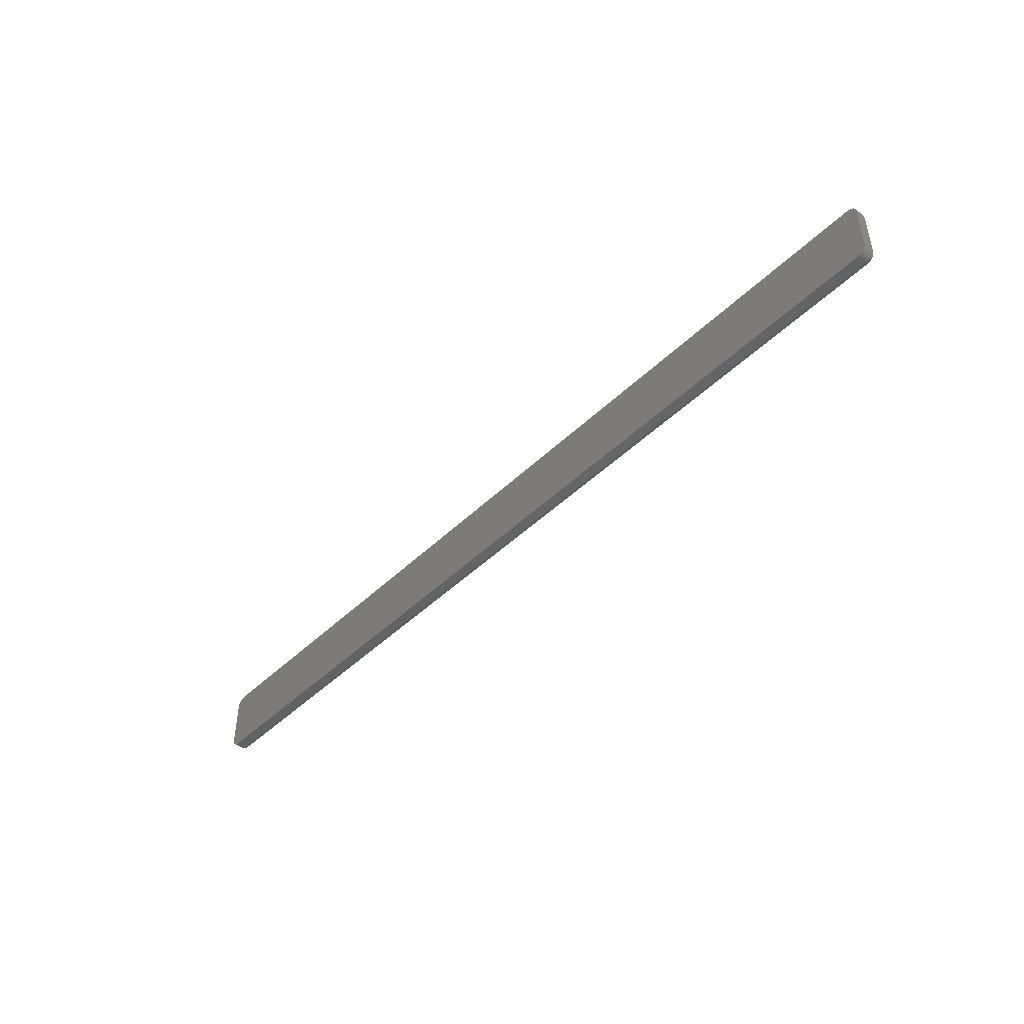
<metadata>
{"format":"stl","ext":"stl","renderer":"f3d","projection":"perspective","resolution":1024,"background":"white","views":[{"elev":-45.7,"azim":47.9,"up":"+Z"}]}
</metadata>
<code>
# stl→obj: 360 verts, 716 faces
v -0.742 5.912e-18 0.04144
v 0.742 1.707e-16 0.04144
v -0.7422 5.798e-18 0.03988
v 0.7422 1.706e-16 0.03988
v -0.7358 1.092e-18 -0.04689
v 0.7399 1.651e-16 -0.0447
v -0.7342 1.255e-18 -0.04704
v 0.7416 1.707e-16 0.04294
v -0.7416 6.056e-18 0.04294
v 0.742 1.656e-16 -0.04062
v -0.7416 7.441e-19 -0.04212
v -0.742 7.872e-19 -0.04062
v 0.7416 1.654e-16 -0.04212
v -0.7408 7.399e-19 -0.04349
v 0.7408 1.652e-16 -0.04349
v -0.7399 7.745e-19 -0.0447
v -0.7386 8.468e-19 -0.0457
v -0.7373 9.538e-19 -0.04643
v 0.7422 1.657e-16 -0.03906
v -0.7422 8.674e-19 -0.03906
v 0.7386 1.649e-16 -0.0457
v 0.7373 1.647e-16 -0.04643
v 0.7358 1.645e-16 -0.04689
v 0.7342 1.643e-16 -0.04704
v 0.7408 1.707e-16 0.04432
v -0.7408 6.224e-18 0.04432
v -0.7399 6.409e-18 0.04553
v -0.7386 6.605e-18 0.04652
v -0.7373 6.805e-18 0.04725
v -0.7358 6.999e-18 0.04771
v -0.7342 7.181e-18 0.04786
v 0.7342 1.702e-16 0.04786
v 0.7358 1.704e-16 0.04771
v 0.7373 1.705e-16 0.04725
v 0.7386 1.706e-16 0.04652
v 0.7399 1.707e-16 0.04553
v -0.75 -0.02344 0.03988
v -0.75 -0.007812 0.03988
v -0.75 -0.02344 -0.03906
v -0.75 -0.007812 -0.03906
v -0.7497 -0.007812 0.04297
v -0.7497 -0.02344 0.04297
v -0.7488 -0.007812 0.04593
v -0.7488 -0.02344 0.04593
v -0.7473 -0.007812 0.04866
v -0.7473 -0.02344 0.04866
v -0.7454 -0.007812 0.05105
v -0.7454 -0.02344 0.05105
v -0.743 -0.007812 0.05301
v -0.743 -0.02344 0.05301
v -0.7403 -0.007812 0.05447
v -0.7403 -0.02344 0.05447
v -0.7373 -0.007812 0.05537
v -0.7373 -0.02344 0.05537
v -0.7342 -0.007812 0.05567
v -0.7342 -0.02344 0.05567
v 0.7342 -0.02344 0.05567
v 0.7342 -0.007812 0.05567
v 0.7373 -0.007812 0.05537
v 0.7373 -0.02344 0.05537
v 0.7403 -0.007812 0.05447
v 0.7403 -0.02344 0.05447
v 0.743 -0.007812 0.05301
v 0.743 -0.02344 0.05301
v 0.7454 -0.007812 0.05105
v 0.7454 -0.02344 0.05105
v 0.7473 -0.007812 0.04866
v 0.7473 -0.02344 0.04866
v 0.7488 -0.007812 0.04593
v 0.7488 -0.02344 0.04593
v 0.7497 -0.007812 0.04297
v 0.7497 -0.02344 0.04297
v 0.75 -0.007812 0.03988
v 0.75 -0.02344 0.03988
v 0.75 -0.02344 -0.03906
v 0.75 -0.007812 -0.03906
v 0.7497 -0.007812 -0.04214
v 0.7497 -0.02344 -0.04214
v 0.7488 -0.007812 -0.0451
v 0.7488 -0.02344 -0.0451
v 0.7473 -0.007812 -0.04783
v 0.7473 -0.02344 -0.04783
v 0.7454 -0.007812 -0.05023
v 0.7454 -0.02344 -0.05023
v 0.743 -0.007812 -0.05219
v 0.743 -0.02344 -0.05219
v 0.7403 -0.007812 -0.05365
v 0.7403 -0.02344 -0.05365
v 0.7373 -0.007812 -0.05455
v 0.7373 -0.02344 -0.05455
v 0.7342 -0.007812 -0.05485
v 0.7342 -0.02344 -0.05485
v -0.7342 -0.02344 -0.05485
v -0.7342 -0.007812 -0.05485
v -0.7373 -0.007812 -0.05455
v -0.7373 -0.02344 -0.05455
v -0.7403 -0.007812 -0.05365
v -0.7403 -0.02344 -0.05365
v -0.743 -0.007812 -0.05219
v -0.743 -0.02344 -0.05219
v -0.7454 -0.007812 -0.05023
v -0.7454 -0.02344 -0.05023
v -0.7473 -0.007812 -0.04783
v -0.7473 -0.02344 -0.04783
v -0.7488 -0.007812 -0.0451
v -0.7488 -0.02344 -0.0451
v -0.7497 -0.007812 -0.04214
v -0.7497 -0.02344 -0.04214
v 0.7437 -0.0001501 -0.03906
v 0.7437 -0.0001501 0.03988
v 0.7452 -0.0005947 -0.03906
v 0.7452 -0.0005947 0.03988
v 0.7465 -0.001317 -0.03906
v 0.7465 -0.001317 0.03988
v 0.7477 -0.002288 -0.03906
v 0.7477 -0.002288 0.03988
v 0.7487 -0.003472 -0.03906
v 0.7487 -0.003472 0.03988
v 0.7494 -0.004823 -0.03906
v 0.7494 -0.004823 0.03988
v 0.7498 -0.006288 -0.03906
v 0.7498 -0.006288 0.03988
v 0.7495 -0.006288 -0.04211
v 0.7491 -0.004823 -0.04203
v 0.7484 -0.003472 -0.04189
v 0.7475 -0.002288 -0.0417
v 0.7463 -0.001317 -0.04147
v 0.745 -0.0005947 -0.0412
v 0.7435 -0.0001501 -0.04092
v 0.7373 -0.006288 -0.0544
v 0.7342 -0.006288 -0.0547
v 0.7372 -0.004823 -0.05397
v 0.7342 -0.004823 -0.05426
v 0.737 -0.003472 -0.05326
v 0.7342 -0.003472 -0.05354
v 0.7368 -0.002288 -0.0523
v 0.7342 -0.002288 -0.05256
v 0.7366 -0.001317 -0.05114
v 0.7342 -0.001317 -0.05138
v 0.7363 -0.0005947 -0.04982
v 0.7342 -0.0005947 -0.05003
v 0.7361 -0.0001501 -0.04838
v 0.7342 -0.0001501 -0.04856
v 0.7402 -0.006288 -0.05351
v 0.74 -0.004823 -0.0531
v 0.7397 -0.003472 -0.05243
v 0.7394 -0.002288 -0.05154
v 0.7389 -0.001317 -0.05044
v 0.7384 -0.0005947 -0.04919
v 0.7378 -0.0001501 -0.04784
v 0.7429 -0.006288 -0.05207
v 0.7427 -0.004823 -0.0517
v 0.7423 -0.003472 -0.0511
v 0.7417 -0.002288 -0.05029
v 0.7411 -0.001317 -0.0493
v 0.7403 -0.0005947 -0.04818
v 0.7395 -0.0001501 -0.04696
v 0.7453 -0.006288 -0.05012
v 0.745 -0.004823 -0.04981
v 0.7444 -0.003472 -0.0493
v 0.7438 -0.002288 -0.04861
v 0.7429 -0.001317 -0.04777
v 0.742 -0.0005947 -0.04682
v 0.7409 -0.0001501 -0.04578
v 0.7472 -0.006288 -0.04775
v 0.7468 -0.004823 -0.0475
v 0.7462 -0.003472 -0.0471
v 0.7454 -0.002288 -0.04656
v 0.7445 -0.001317 -0.04591
v 0.7433 -0.0005947 -0.04516
v 0.7421 -0.0001501 -0.04434
v 0.7487 -0.006288 -0.04505
v 0.7482 -0.004823 -0.04488
v 0.7476 -0.003472 -0.0446
v 0.7467 -0.002288 -0.04423
v 0.7456 -0.001317 -0.04378
v 0.7443 -0.0005947 -0.04326
v 0.743 -0.0001501 -0.0427
v -0.7342 -0.0001501 -0.04856
v -0.7342 -0.0005947 -0.05003
v -0.7342 -0.001317 -0.05138
v -0.7342 -0.002288 -0.05256
v -0.7342 -0.003472 -0.05354
v -0.7342 -0.004823 -0.05426
v -0.7342 -0.006288 -0.0547
v -0.7373 -0.006288 -0.0544
v -0.7372 -0.004823 -0.05397
v -0.737 -0.003472 -0.05326
v -0.7368 -0.002288 -0.0523
v -0.7366 -0.001317 -0.05114
v -0.7363 -0.0005947 -0.04982
v -0.7361 -0.0001501 -0.04838
v -0.7495 -0.006288 -0.04211
v -0.7498 -0.006288 -0.03906
v -0.7491 -0.004823 -0.04203
v -0.7494 -0.004823 -0.03906
v -0.7484 -0.003472 -0.04189
v -0.7487 -0.003472 -0.03906
v -0.7475 -0.002288 -0.0417
v -0.7477 -0.002288 -0.03906
v -0.7463 -0.001317 -0.04147
v -0.7465 -0.001317 -0.03906
v -0.745 -0.0005947 -0.0412
v -0.7452 -0.0005947 -0.03906
v -0.7435 -0.0001501 -0.04092
v -0.7437 -0.0001501 -0.03906
v -0.7487 -0.006288 -0.04505
v -0.7482 -0.004823 -0.04488
v -0.7476 -0.003472 -0.0446
v -0.7467 -0.002288 -0.04423
v -0.7456 -0.001317 -0.04378
v -0.7443 -0.0005947 -0.04326
v -0.743 -0.0001501 -0.0427
v -0.7472 -0.006288 -0.04775
v -0.7468 -0.004823 -0.0475
v -0.7462 -0.003472 -0.0471
v -0.7454 -0.002288 -0.04656
v -0.7445 -0.001317 -0.04591
v -0.7433 -0.0005947 -0.04516
v -0.7421 -0.0001501 -0.04434
v -0.7453 -0.006288 -0.05012
v -0.745 -0.004823 -0.04981
v -0.7444 -0.003472 -0.0493
v -0.7438 -0.002288 -0.04861
v -0.7429 -0.001317 -0.04777
v -0.742 -0.0005947 -0.04682
v -0.7409 -0.0001501 -0.04578
v -0.7429 -0.006288 -0.05207
v -0.7427 -0.004823 -0.0517
v -0.7423 -0.003472 -0.0511
v -0.7417 -0.002288 -0.05029
v -0.7411 -0.001317 -0.0493
v -0.7403 -0.0005947 -0.04818
v -0.7395 -0.0001501 -0.04696
v -0.7402 -0.006288 -0.05351
v -0.74 -0.004823 -0.0531
v -0.7397 -0.003472 -0.05243
v -0.7394 -0.002288 -0.05154
v -0.7389 -0.001317 -0.05044
v -0.7384 -0.0005947 -0.04919
v -0.7378 -0.0001501 -0.04784
v -0.7437 -0.0001501 0.03988
v -0.7452 -0.0005947 0.03988
v -0.7465 -0.001317 0.03988
v -0.7477 -0.002288 0.03988
v -0.7487 -0.003472 0.03988
v -0.7494 -0.004823 0.03988
v -0.7498 -0.006288 0.03988
v -0.7495 -0.006288 0.04294
v -0.7491 -0.004823 0.04285
v -0.7484 -0.003472 0.04271
v -0.7475 -0.002288 0.04252
v -0.7463 -0.001317 0.04229
v -0.745 -0.0005947 0.04202
v -0.7435 -0.0001501 0.04174
v -0.7373 -0.006288 0.05522
v -0.7342 -0.006288 0.05552
v -0.7372 -0.004823 0.05479
v -0.7342 -0.004823 0.05508
v -0.737 -0.003472 0.05408
v -0.7342 -0.003472 0.05436
v -0.7368 -0.002288 0.05313
v -0.7342 -0.002288 0.05339
v -0.7366 -0.001317 0.05197
v -0.7342 -0.001317 0.0522
v -0.7363 -0.0005947 0.05064
v -0.7342 -0.0005947 0.05085
v -0.7361 -0.0001501 0.0492
v -0.7342 -0.0001501 0.04939
v -0.7402 -0.006288 0.05433
v -0.74 -0.004823 0.05392
v -0.7397 -0.003472 0.05326
v -0.7394 -0.002288 0.05236
v -0.7389 -0.001317 0.05126
v -0.7384 -0.0005947 0.05002
v -0.7378 -0.0001501 0.04866
v -0.7429 -0.006288 0.05289
v -0.7427 -0.004823 0.05252
v -0.7423 -0.003472 0.05192
v -0.7417 -0.002288 0.05111
v -0.7411 -0.001317 0.05013
v -0.7403 -0.0005947 0.049
v -0.7395 -0.0001501 0.04778
v -0.7453 -0.006288 0.05094
v -0.745 -0.004823 0.05063
v -0.7444 -0.003472 0.05012
v -0.7438 -0.002288 0.04943
v -0.7429 -0.001317 0.04859
v -0.742 -0.0005947 0.04764
v -0.7409 -0.0001501 0.0466
v -0.7472 -0.006288 0.04857
v -0.7468 -0.004823 0.04833
v -0.7462 -0.003472 0.04793
v -0.7454 -0.002288 0.04739
v -0.7445 -0.001317 0.04673
v -0.7433 -0.0005947 0.04598
v -0.7421 -0.0001501 0.04516
v -0.7487 -0.006288 0.04587
v -0.7482 -0.004823 0.0457
v -0.7476 -0.003472 0.04542
v -0.7467 -0.002288 0.04505
v -0.7456 -0.001317 0.0446
v -0.7443 -0.0005947 0.04408
v -0.743 -0.0001501 0.04352
v 0.7342 -0.0001501 0.04939
v 0.7342 -0.0005947 0.05085
v 0.7342 -0.001317 0.0522
v 0.7342 -0.002288 0.05339
v 0.7342 -0.003472 0.05436
v 0.7342 -0.004823 0.05508
v 0.7342 -0.006288 0.05552
v 0.7373 -0.006288 0.05522
v 0.7372 -0.004823 0.05479
v 0.737 -0.003472 0.05408
v 0.7368 -0.002288 0.05313
v 0.7366 -0.001317 0.05197
v 0.7363 -0.0005947 0.05064
v 0.7361 -0.0001501 0.0492
v 0.7495 -0.006288 0.04294
v 0.7491 -0.004823 0.04285
v 0.7484 -0.003472 0.04271
v 0.7475 -0.002288 0.04252
v 0.7463 -0.001317 0.04229
v 0.745 -0.0005947 0.04202
v 0.7435 -0.0001501 0.04174
v 0.7487 -0.006288 0.04587
v 0.7482 -0.004823 0.0457
v 0.7476 -0.003472 0.04542
v 0.7467 -0.002288 0.04505
v 0.7456 -0.001317 0.0446
v 0.7443 -0.0005947 0.04408
v 0.743 -0.0001501 0.04352
v 0.7472 -0.006288 0.04857
v 0.7468 -0.004823 0.04833
v 0.7462 -0.003472 0.04793
v 0.7454 -0.002288 0.04739
v 0.7445 -0.001317 0.04673
v 0.7433 -0.0005947 0.04598
v 0.7421 -0.0001501 0.04516
v 0.7453 -0.006288 0.05094
v 0.745 -0.004823 0.05063
v 0.7444 -0.003472 0.05012
v 0.7438 -0.002288 0.04943
v 0.7429 -0.001317 0.04859
v 0.742 -0.0005947 0.04764
v 0.7409 -0.0001501 0.0466
v 0.7429 -0.006288 0.05289
v 0.7427 -0.004823 0.05252
v 0.7423 -0.003472 0.05192
v 0.7417 -0.002288 0.05111
v 0.7411 -0.001317 0.05013
v 0.7403 -0.0005947 0.049
v 0.7395 -0.0001501 0.04778
v 0.7402 -0.006288 0.05433
v 0.74 -0.004823 0.05392
v 0.7397 -0.003472 0.05326
v 0.7394 -0.002288 0.05236
v 0.7389 -0.001317 0.05126
v 0.7384 -0.0005947 0.05002
v 0.7378 -0.0001501 0.04866
f 1 2 3
f 2 4 3
f 5 6 7
f 8 1 9
f 2 1 8
f 10 11 12
f 13 11 10
f 13 14 11
f 15 14 13
f 15 16 14
f 17 16 15
f 6 17 15
f 18 17 6
f 5 18 6
f 19 10 12
f 19 12 20
f 19 20 3
f 19 3 4
f 21 22 23
f 21 23 24
f 21 24 7
f 21 7 6
f 25 8 9
f 25 9 26
f 25 26 27
f 25 27 28
f 25 28 29
f 25 29 30
f 25 30 31
f 25 31 32
f 25 32 33
f 25 33 34
f 25 34 35
f 25 35 36
f 37 38 39
f 39 38 40
f 38 37 41
f 41 37 42
f 41 42 43
f 43 42 44
f 43 44 45
f 45 44 46
f 45 46 47
f 47 46 48
f 47 48 49
f 49 48 50
f 49 50 51
f 51 50 52
f 51 52 53
f 53 52 54
f 53 54 55
f 55 54 56
f 57 58 56
f 56 58 55
f 58 57 59
f 59 57 60
f 59 60 61
f 61 60 62
f 61 62 63
f 63 62 64
f 63 64 65
f 65 64 66
f 65 66 67
f 67 66 68
f 67 68 69
f 69 68 70
f 69 70 71
f 71 70 72
f 71 72 73
f 73 72 74
f 75 76 74
f 74 76 73
f 76 75 77
f 77 75 78
f 77 78 79
f 79 78 80
f 79 80 81
f 81 80 82
f 81 82 83
f 83 82 84
f 83 84 85
f 85 84 86
f 85 86 87
f 87 86 88
f 87 88 89
f 89 88 90
f 89 90 91
f 91 90 92
f 93 94 92
f 92 94 91
f 94 93 95
f 95 93 96
f 95 96 97
f 97 96 98
f 97 98 99
f 99 98 100
f 99 100 101
f 101 100 102
f 101 102 103
f 103 102 104
f 103 104 105
f 105 104 106
f 105 106 107
f 107 106 108
f 107 108 40
f 40 108 39
f 19 4 109
f 109 4 110
f 109 110 111
f 111 110 112
f 111 112 113
f 113 112 114
f 113 114 115
f 115 114 116
f 115 116 117
f 117 116 118
f 117 118 119
f 119 118 120
f 119 120 121
f 121 120 122
f 121 122 76
f 76 122 73
f 76 77 121
f 121 77 123
f 121 123 119
f 119 123 124
f 119 124 117
f 117 124 125
f 117 125 115
f 115 125 126
f 115 126 113
f 113 126 127
f 113 127 111
f 111 127 128
f 111 128 109
f 109 128 129
f 109 129 19
f 19 129 10
f 89 91 130
f 130 91 131
f 130 131 132
f 132 131 133
f 132 133 134
f 134 133 135
f 134 135 136
f 136 135 137
f 136 137 138
f 138 137 139
f 138 139 140
f 140 139 141
f 140 141 142
f 142 141 143
f 142 143 23
f 23 143 24
f 87 89 144
f 144 89 130
f 144 130 145
f 145 130 132
f 145 132 146
f 146 132 134
f 146 134 147
f 147 134 136
f 147 136 148
f 148 136 138
f 148 138 149
f 149 138 140
f 149 140 150
f 150 140 142
f 150 142 22
f 22 142 23
f 85 87 151
f 151 87 144
f 151 144 152
f 152 144 145
f 152 145 153
f 153 145 146
f 153 146 154
f 154 146 147
f 154 147 155
f 155 147 148
f 155 148 156
f 156 148 149
f 156 149 157
f 157 149 150
f 157 150 21
f 21 150 22
f 83 85 158
f 158 85 151
f 158 151 159
f 159 151 152
f 159 152 160
f 160 152 153
f 160 153 161
f 161 153 154
f 161 154 162
f 162 154 155
f 162 155 163
f 163 155 156
f 163 156 164
f 164 156 157
f 164 157 6
f 6 157 21
f 81 83 165
f 165 83 158
f 165 158 166
f 166 158 159
f 166 159 167
f 167 159 160
f 167 160 168
f 168 160 161
f 168 161 169
f 169 161 162
f 169 162 170
f 170 162 163
f 170 163 171
f 171 163 164
f 171 164 15
f 15 164 6
f 79 81 172
f 172 81 165
f 172 165 173
f 173 165 166
f 173 166 174
f 174 166 167
f 174 167 175
f 175 167 168
f 175 168 176
f 176 168 169
f 176 169 177
f 177 169 170
f 177 170 178
f 178 170 171
f 178 171 13
f 13 171 15
f 77 79 123
f 123 79 172
f 123 172 124
f 124 172 173
f 124 173 125
f 125 173 174
f 125 174 126
f 126 174 175
f 126 175 127
f 127 175 176
f 127 176 128
f 128 176 177
f 128 177 129
f 129 177 178
f 129 178 10
f 10 178 13
f 7 24 179
f 179 24 143
f 179 143 180
f 180 143 141
f 180 141 181
f 181 141 139
f 181 139 182
f 182 139 137
f 182 137 183
f 183 137 135
f 183 135 184
f 184 135 133
f 184 133 185
f 185 133 131
f 185 131 94
f 94 131 91
f 94 95 185
f 185 95 186
f 185 186 184
f 184 186 187
f 184 187 183
f 183 187 188
f 183 188 182
f 182 188 189
f 182 189 181
f 181 189 190
f 181 190 180
f 180 190 191
f 180 191 179
f 179 191 192
f 179 192 7
f 7 192 5
f 107 40 193
f 193 40 194
f 193 194 195
f 195 194 196
f 195 196 197
f 197 196 198
f 197 198 199
f 199 198 200
f 199 200 201
f 201 200 202
f 201 202 203
f 203 202 204
f 203 204 205
f 205 204 206
f 205 206 12
f 12 206 20
f 105 107 207
f 207 107 193
f 207 193 208
f 208 193 195
f 208 195 209
f 209 195 197
f 209 197 210
f 210 197 199
f 210 199 211
f 211 199 201
f 211 201 212
f 212 201 203
f 212 203 213
f 213 203 205
f 213 205 11
f 11 205 12
f 103 105 214
f 214 105 207
f 214 207 215
f 215 207 208
f 215 208 216
f 216 208 209
f 216 209 217
f 217 209 210
f 217 210 218
f 218 210 211
f 218 211 219
f 219 211 212
f 219 212 220
f 220 212 213
f 220 213 14
f 14 213 11
f 101 103 221
f 221 103 214
f 221 214 222
f 222 214 215
f 222 215 223
f 223 215 216
f 223 216 224
f 224 216 217
f 224 217 225
f 225 217 218
f 225 218 226
f 226 218 219
f 226 219 227
f 227 219 220
f 227 220 16
f 16 220 14
f 99 101 228
f 228 101 221
f 228 221 229
f 229 221 222
f 229 222 230
f 230 222 223
f 230 223 231
f 231 223 224
f 231 224 232
f 232 224 225
f 232 225 233
f 233 225 226
f 233 226 234
f 234 226 227
f 234 227 17
f 17 227 16
f 97 99 235
f 235 99 228
f 235 228 236
f 236 228 229
f 236 229 237
f 237 229 230
f 237 230 238
f 238 230 231
f 238 231 239
f 239 231 232
f 239 232 240
f 240 232 233
f 240 233 241
f 241 233 234
f 241 234 18
f 18 234 17
f 95 97 186
f 186 97 235
f 186 235 187
f 187 235 236
f 187 236 188
f 188 236 237
f 188 237 189
f 189 237 238
f 189 238 190
f 190 238 239
f 190 239 191
f 191 239 240
f 191 240 192
f 192 240 241
f 192 241 5
f 5 241 18
f 3 20 242
f 242 20 206
f 242 206 243
f 243 206 204
f 243 204 244
f 244 204 202
f 244 202 245
f 245 202 200
f 245 200 246
f 246 200 198
f 246 198 247
f 247 198 196
f 247 196 248
f 248 196 194
f 248 194 38
f 38 194 40
f 38 41 248
f 248 41 249
f 248 249 247
f 247 249 250
f 247 250 246
f 246 250 251
f 246 251 245
f 245 251 252
f 245 252 244
f 244 252 253
f 244 253 243
f 243 253 254
f 243 254 242
f 242 254 255
f 242 255 3
f 3 255 1
f 53 55 256
f 256 55 257
f 256 257 258
f 258 257 259
f 258 259 260
f 260 259 261
f 260 261 262
f 262 261 263
f 262 263 264
f 264 263 265
f 264 265 266
f 266 265 267
f 266 267 268
f 268 267 269
f 268 269 30
f 30 269 31
f 51 53 270
f 270 53 256
f 270 256 271
f 271 256 258
f 271 258 272
f 272 258 260
f 272 260 273
f 273 260 262
f 273 262 274
f 274 262 264
f 274 264 275
f 275 264 266
f 275 266 276
f 276 266 268
f 276 268 29
f 29 268 30
f 49 51 277
f 277 51 270
f 277 270 278
f 278 270 271
f 278 271 279
f 279 271 272
f 279 272 280
f 280 272 273
f 280 273 281
f 281 273 274
f 281 274 282
f 282 274 275
f 282 275 283
f 283 275 276
f 283 276 28
f 28 276 29
f 47 49 284
f 284 49 277
f 284 277 285
f 285 277 278
f 285 278 286
f 286 278 279
f 286 279 287
f 287 279 280
f 287 280 288
f 288 280 281
f 288 281 289
f 289 281 282
f 289 282 290
f 290 282 283
f 290 283 27
f 27 283 28
f 45 47 291
f 291 47 284
f 291 284 292
f 292 284 285
f 292 285 293
f 293 285 286
f 293 286 294
f 294 286 287
f 294 287 295
f 295 287 288
f 295 288 296
f 296 288 289
f 296 289 297
f 297 289 290
f 297 290 26
f 26 290 27
f 43 45 298
f 298 45 291
f 298 291 299
f 299 291 292
f 299 292 300
f 300 292 293
f 300 293 301
f 301 293 294
f 301 294 302
f 302 294 295
f 302 295 303
f 303 295 296
f 303 296 304
f 304 296 297
f 304 297 9
f 9 297 26
f 41 43 249
f 249 43 298
f 249 298 250
f 250 298 299
f 250 299 251
f 251 299 300
f 251 300 252
f 252 300 301
f 252 301 253
f 253 301 302
f 253 302 254
f 254 302 303
f 254 303 255
f 255 303 304
f 255 304 1
f 1 304 9
f 32 31 305
f 305 31 269
f 305 269 306
f 306 269 267
f 306 267 307
f 307 267 265
f 307 265 308
f 308 265 263
f 308 263 309
f 309 263 261
f 309 261 310
f 310 261 259
f 310 259 311
f 311 259 257
f 311 257 58
f 58 257 55
f 58 59 311
f 311 59 312
f 311 312 310
f 310 312 313
f 310 313 309
f 309 313 314
f 309 314 308
f 308 314 315
f 308 315 307
f 307 315 316
f 307 316 306
f 306 316 317
f 306 317 305
f 305 317 318
f 305 318 32
f 32 318 33
f 71 73 319
f 319 73 122
f 319 122 320
f 320 122 120
f 320 120 321
f 321 120 118
f 321 118 322
f 322 118 116
f 322 116 323
f 323 116 114
f 323 114 324
f 324 114 112
f 324 112 325
f 325 112 110
f 325 110 2
f 2 110 4
f 69 71 326
f 326 71 319
f 326 319 327
f 327 319 320
f 327 320 328
f 328 320 321
f 328 321 329
f 329 321 322
f 329 322 330
f 330 322 323
f 330 323 331
f 331 323 324
f 331 324 332
f 332 324 325
f 332 325 8
f 8 325 2
f 67 69 333
f 333 69 326
f 333 326 334
f 334 326 327
f 334 327 335
f 335 327 328
f 335 328 336
f 336 328 329
f 336 329 337
f 337 329 330
f 337 330 338
f 338 330 331
f 338 331 339
f 339 331 332
f 339 332 25
f 25 332 8
f 65 67 340
f 340 67 333
f 340 333 341
f 341 333 334
f 341 334 342
f 342 334 335
f 342 335 343
f 343 335 336
f 343 336 344
f 344 336 337
f 344 337 345
f 345 337 338
f 345 338 346
f 346 338 339
f 346 339 36
f 36 339 25
f 63 65 347
f 347 65 340
f 347 340 348
f 348 340 341
f 348 341 349
f 349 341 342
f 349 342 350
f 350 342 343
f 350 343 351
f 351 343 344
f 351 344 352
f 352 344 345
f 352 345 353
f 353 345 346
f 353 346 35
f 35 346 36
f 61 63 354
f 354 63 347
f 354 347 355
f 355 347 348
f 355 348 356
f 356 348 349
f 356 349 357
f 357 349 350
f 357 350 358
f 358 350 351
f 358 351 359
f 359 351 352
f 359 352 360
f 360 352 353
f 360 353 34
f 34 353 35
f 59 61 312
f 312 61 354
f 312 354 313
f 313 354 355
f 313 355 314
f 314 355 356
f 314 356 315
f 315 356 357
f 315 357 316
f 316 357 358
f 316 358 317
f 317 358 359
f 317 359 318
f 318 359 360
f 318 360 33
f 33 360 34
f 93 88 96
f 93 92 88
f 66 48 46
f 66 46 68
f 68 46 44
f 68 44 70
f 80 104 82
f 82 104 102
f 82 102 84
f 84 102 100
f 84 100 86
f 100 98 86
f 86 98 96
f 86 96 88
f 92 90 88
f 64 62 60
f 64 60 57
f 64 57 56
f 64 56 54
f 64 54 52
f 64 52 50
f 64 50 48
f 64 48 66
f 70 44 72
f 72 44 42
f 72 42 74
f 74 42 37
f 74 37 75
f 75 37 39
f 75 39 78
f 78 39 108
f 78 108 80
f 80 108 106
f 80 106 104

</code>
